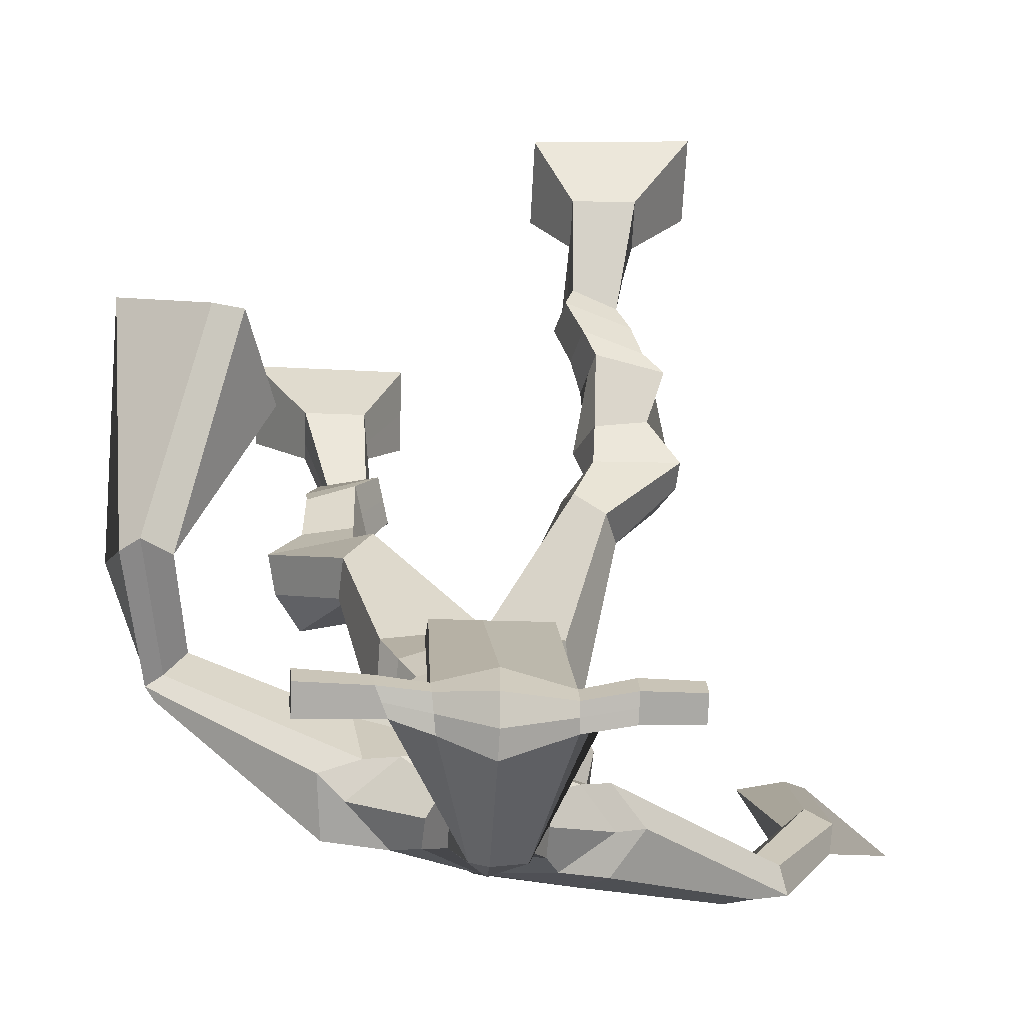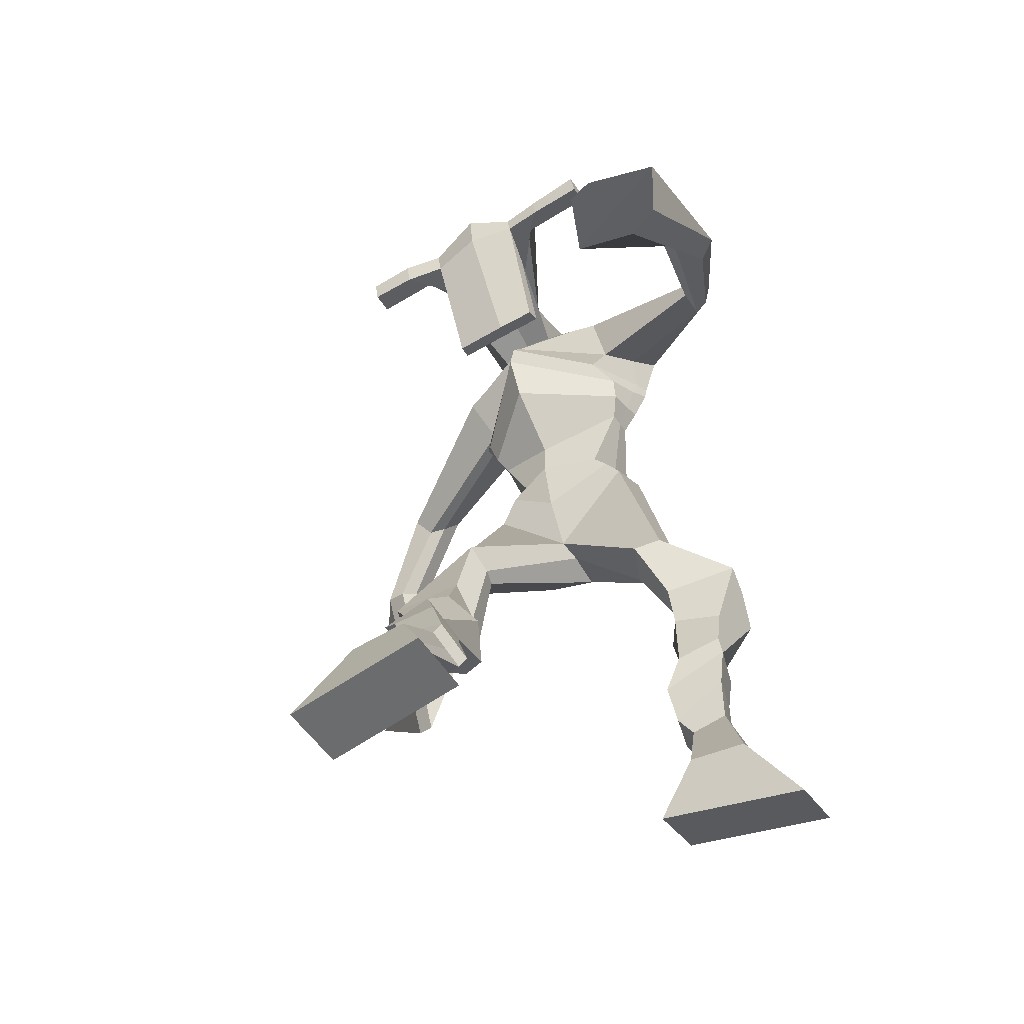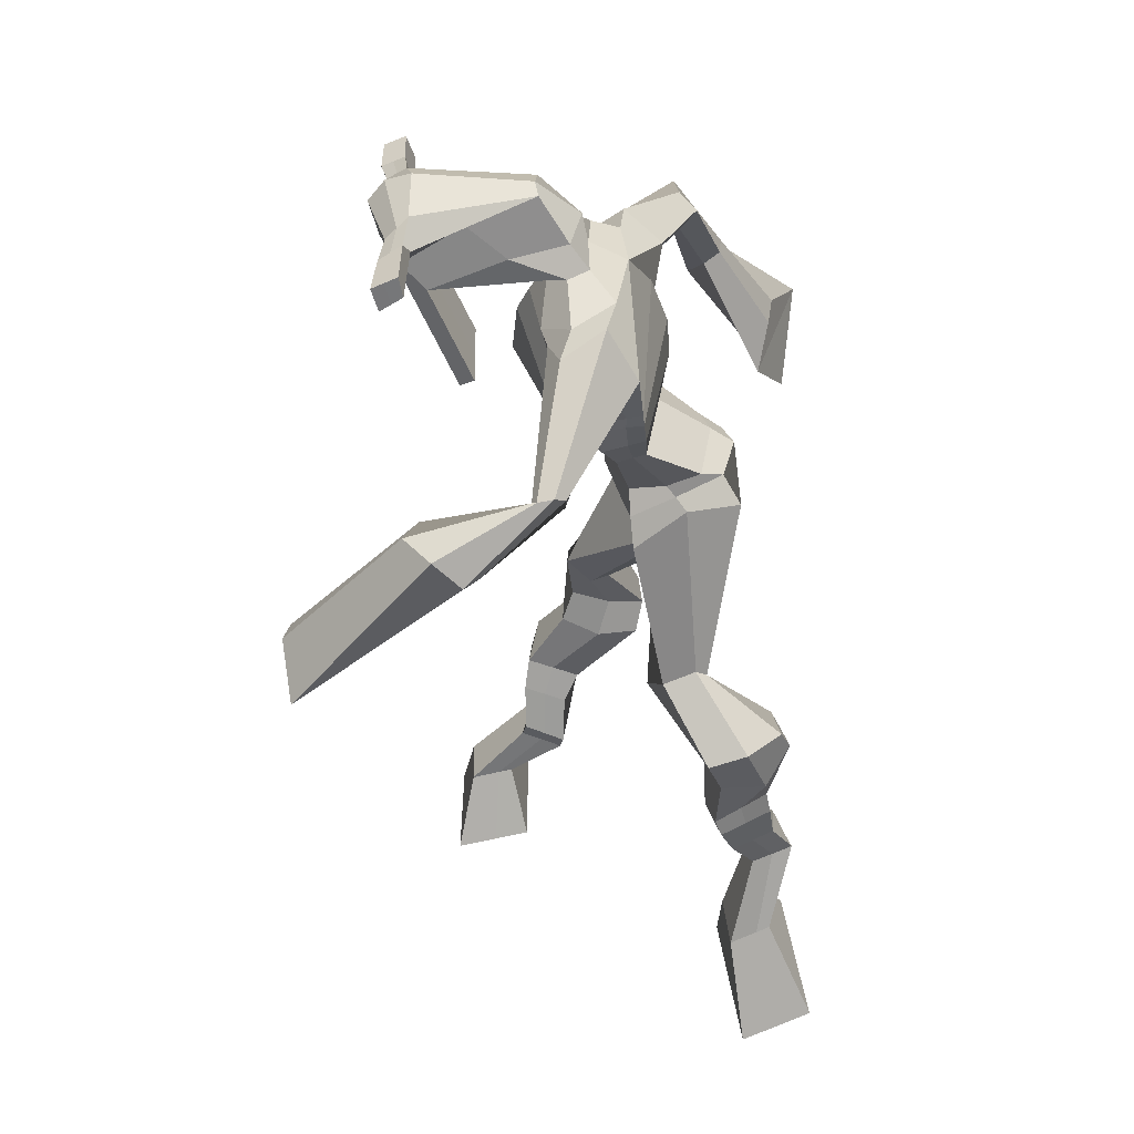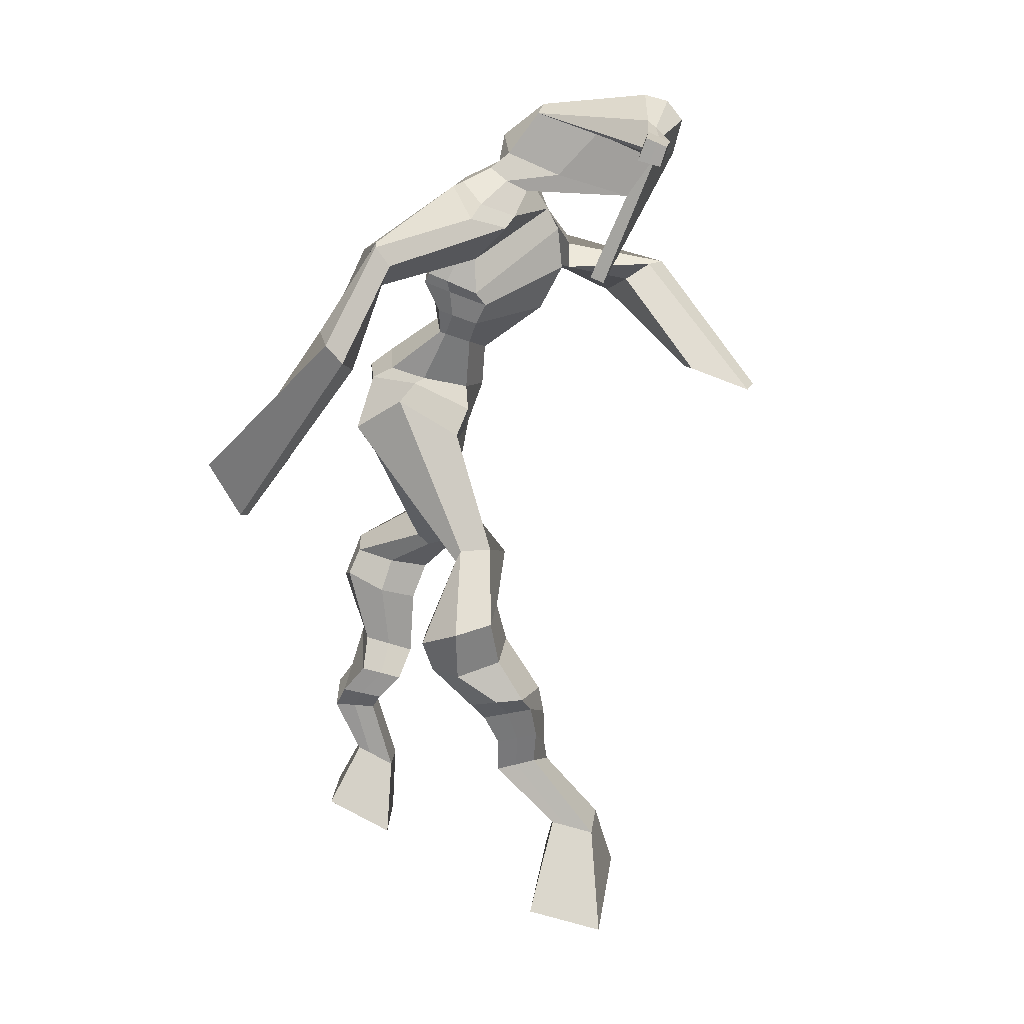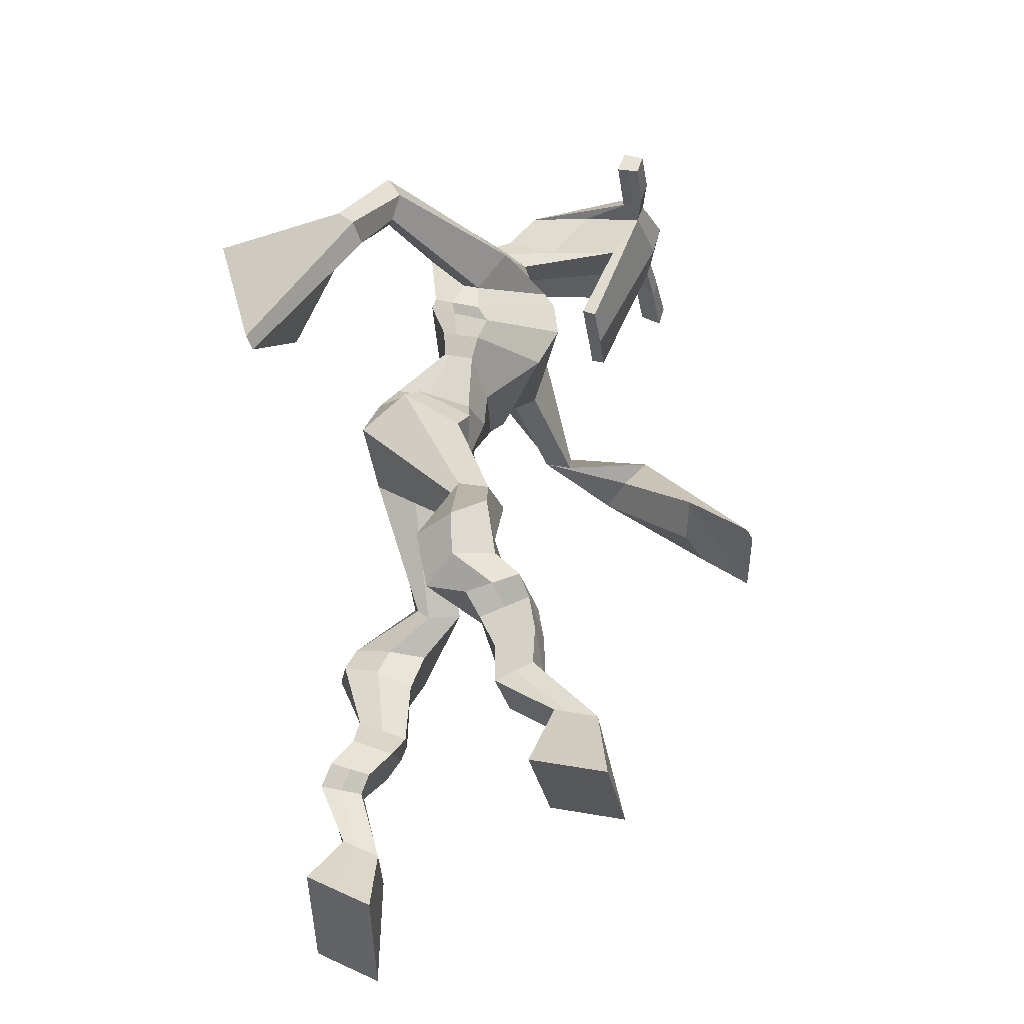
<metadata>
{"format":"obj","ext":"obj","renderer":"f3d","projection":"perspective","resolution":1024,"background":"white","views":[{"elev":37.6,"azim":177.1,"up":"+Z"},{"elev":-61.2,"azim":25.8,"up":"+Y"},{"elev":35.0,"azim":84.2,"up":"+Y"},{"elev":16.0,"azim":-87.6,"up":"+Y"},{"elev":-33.7,"azim":-86.2,"up":"+Y"}]}
</metadata>
<code>
o g
v 0.2898 0.4482 0.5733
v 0.3365 0.3531 0.5532
v 0.2859 0.4335 0.6349
v 0.3294 0.327 0.662
v 0.208 0.4455 0.5664
v 0.1292 0.3263 0.5333
v 0.204 0.4304 0.6288
v 0.1221 0.3002 0.6421
v 0.3039 0.5025 0.4956
v 0.2906 0.5227 0.5544
v 0.2484 0.5193 0.4771
v 0.2351 0.5408 0.5347
v 0.3147 0.5233 0.492
v 0.3015 0.5443 0.5499
v 0.2348 0.5717 0.4778
v 0.2207 0.5912 0.5387
v 0.2974 0.589 0.4879
v 0.2833 0.6085 0.5489
v 0.2264 0.6161 0.4562
v 0.2092 0.6379 0.5309
v 0.2872 0.6304 0.4666
v 0.27 0.6523 0.5413
v 0.2025 0.6464 0.4365
v 0.184 0.6631 0.5181
v 0.2782 0.7037 0.3738
v 0.2766 0.7336 0.4886
v 0.2502 0.6881 0.3724
v 0.209 0.7163 0.48
v 0.262 0.7484 0.3624
v 0.2819 0.7873 0.4737
v 0.1992 0.7496 0.3608
v 0.1738 0.7903 0.4695
v 0.3185 0.8415 0.4228
v 0.3121 0.8679 0.4852
v 0.2649 0.8645 0.4094
v 0.2729 0.8822 0.4638
v 0.4313 0.9994 0.2672
v 0.4245 0.9787 0.368
v 0.3514 1.061 0.2479
v 0.333 1.053 0.408
v 0.5724 0.4195 0.214
v 0.5209 0.3372 0.1681
v 0.569 0.3905 0.2706
v 0.5154 0.2852 0.2673
v 0.6539 0.4113 0.2131
v 0.7266 0.2963 0.158
v 0.6507 0.3811 0.2702
v 0.7211 0.2444 0.2572
v 0.5558 0.5083 0.1773
v 0.5688 0.4991 0.2401
v 0.6106 0.5324 0.1775
v 0.6201 0.5158 0.2373
v 0.5409 0.5411 0.1938
v 0.551 0.5243 0.2538
v 0.621 0.5742 0.2098
v 0.632 0.5539 0.2711
v 0.5405 0.5808 0.2276
v 0.5515 0.5606 0.2889
v 0.6322 0.623 0.2185
v 0.6473 0.5967 0.2922
v 0.5683 0.6285 0.2327
v 0.5818 0.602 0.3067
v 0.6317 0.6566 0.2252
v 0.6464 0.6219 0.3017
v 0.5854 0.7414 0.2015
v 0.5849 0.6997 0.3125
v 0.6141 0.7305 0.1917
v 0.6524 0.6909 0.297
v 0.5958 0.78 0.2183
v 0.5859 0.7561 0.334
v 0.6577 0.7884 0.2146
v 0.6937 0.7648 0.324
v 0.5469 0.8243 0.3255
v 0.5585 0.818 0.3945
v 0.5979 0.8564 0.315
v 0.5966 0.8434 0.3774
v 0.5236 1.094 0.2638
v 0.5528 1.05 0.4176
v 0.4533 1.446 0.4181
v 0.432 1.4 0.5487
v 0.3433 1.412 0.3567
v 0.3286 1.336 0.4391
v 0.642 1.371 0.426
v 0.5834 1.298 0.5155
v 0.367 1.45 0.4186
v 0.3408 1.401 0.4998
v 0.3116 1.45 0.4074
v 0.3063 1.387 0.4879
v 0.1754 1.374 0.284
v 0.135 1.328 0.3133
v 0.1442 1.389 0.3051
v 0.1119 1.359 0.3273
v 0.08895 1.26 0.2326
v 0.06218 1.216 0.2761
v 0.0706 1.271 0.2289
v 0.02979 1.232 0.2655
v 0.06689 1.123 0.1482
v 0.0492 1 0.1186
v 0.02014 1.135 0.1358
v 0.02396 1.007 0.1117
v 0.5468 1.434 0.4451
v 0.5319 1.393 0.5424
v 0.6203 1.438 0.4661
v 0.5729 1.39 0.5373
v 0.7831 1.289 0.5342
v 0.7601 1.252 0.577
v 0.7962 1.3 0.5502
v 0.7853 1.289 0.5778
v 0.8175 1.203 0.6449
v 0.7655 1.257 0.7176
v 0.8449 1.207 0.6692
v 0.7991 1.257 0.7407
v 0.7456 1.079 0.7842
v 0.6849 1.052 0.8905
v 0.7935 1.062 0.814
v 0.7197 1.055 0.9016
v 0.437 1.578 0.6995
v 0.4328 1.539 0.7579
v 0.3548 1.546 0.7032
v 0.353 1.524 0.7277
v 0.4969 1.546 0.7076
v 0.4993 1.516 0.7392
v 0.5024 1.442 0.6875
v 0.4356 1.446 0.6843
v 0.3621 1.43 0.6725
v 0.396 1.491 0.4885
v 0.4856 1.49 0.4992
v 0.4461 1.514 0.4792
v 0.5006 1.495 0.7327
v 0.353 1.495 0.7178
v 0.4668 1.552 0.5382
v 0.4453 1.562 0.5408
v 0.4305 1.488 0.7442
v 0.4045 1.552 0.5339
v 0.2264 1.533 0.6986
v 0.2242 1.52 0.7289
v 0.2243 1.491 0.7195
v 0.2266 1.5 0.6867
v 0.639 1.536 0.727
v 0.6365 1.52 0.7622
v 0.6383 1.489 0.7527
v 0.6406 1.508 0.7218
v 0.3562 1.215 0.3811
v 0.441 1.221 0.3707
v 0.5669 1.212 0.4046
v 0.5632 1.2 0.4443
v 0.4312 1.177 0.448
v 0.3504 1.201 0.4281
v 0.3443 1.251 0.381
v 0.5772 1.226 0.4662
v 0.3352 1.233 0.4392
v 0.4497 1.3 0.3593
v 0.5899 1.248 0.4081
v 0.4253 1.243 0.5375
v 0.5568 1.491 0.7426
v 0.5554 1.516 0.7502
v 0.5432 1.53 0.7174
v 0.5261 1.511 0.7076
v 0.2955 1.535 0.7026
v 0.2931 1.521 0.7355
v 0.2932 1.49 0.7252
v 0.3339 1.508 0.6946
v 0.4401 1.295 0.6443
v 0.4364 1.303 0.6237
v 0.362 1.302 0.6175
v 0.5024 1.303 0.6286
v 0.4983 1.294 0.6485
v 0.3621 1.293 0.6378
v 0.4392 1.44 0.5233
v 0.3813 1.47 0.4607
v 0.4813 1.437 0.5302
v 0.393 1.433 0.5165
v 0.5133 1.466 0.4762
v 0.446 1.473 0.4711
v 0.3309 1.298 0.3606
v 0.5806 1.259 0.4799
v 0.3276 1.263 0.455
v 0.4555 1.355 0.3643
v 0.6144 1.287 0.4147
v 0.4241 1.308 0.5715
v 0.3271 1.313 0.3671
v 0.5605 1.263 0.5228
v 0.3169 1.284 0.44
v 0.4569 1.416 0.3873
v 0.6183 1.305 0.4166
v 0.4276 1.368 0.5651
v 0.4408 1.17 0.2969
v 0.5304 1.153 0.3227
v 0.4282 1.117 0.4436
v 0.3715 1.153 0.3033
v 0.5116 1.123 0.4198
v 0.3816 1.122 0.4205
v 0.1259 0.3141 0.5839
v 0.2884 0.4437 0.5936
v 0.2067 0.4406 0.587
v 0.3332 0.341 0.6038
v 0.2969 0.5132 0.5253
v 0.2415 0.5303 0.5064
v 0.308 0.5339 0.5211
v 0.2277 0.5814 0.5082
v 0.2904 0.5988 0.5184
v 0.2178 0.627 0.4935
v 0.2786 0.6414 0.504
v 0.1932 0.6547 0.4773
v 0.3023 0.7191 0.436
v 0.1798 0.7016 0.4172
v 0.2838 0.7671 0.4176
v 0.1756 0.7709 0.4148
v 0.3236 0.836 0.4504
v 0.2601 0.8827 0.4178
v 0.429 0.991 0.3261
v 0.323 1.109 0.3193
v 0.7241 0.2722 0.2041
v 0.5715 0.41 0.2327
v 0.6529 0.4012 0.232
v 0.5183 0.313 0.2142
v 0.5627 0.5039 0.2087
v 0.6158 0.524 0.2075
v 0.5461 0.5328 0.2238
v 0.6265 0.5641 0.2404
v 0.546 0.5707 0.2583
v 0.6398 0.6098 0.2553
v 0.5751 0.6153 0.2697
v 0.639 0.6393 0.2635
v 0.56 0.7182 0.2604
v 0.6836 0.7157 0.2382
v 0.5796 0.7665 0.2758
v 0.6873 0.776 0.2671
v 0.5445 0.808 0.3436
v 0.6039 0.8678 0.332
v 0.5611 1.112 0.3458
v 0.3246 1.339 0.4144
v 0.6168 1.338 0.4642
v 0.3036 1.424 0.4498
v 0.2685 1.406 0.4364
v 0.1582 1.336 0.3048
v 0.1051 1.388 0.308
v 0.07858 1.236 0.2547
v 0.03558 1.257 0.2411
v 0.1207 1.068 0.1712
v -0.066 1.106 0.08525
v 0.5928 1.424 0.5087
v 0.6221 1.397 0.5259
v 0.7648 1.266 0.5337
v 0.8047 1.302 0.5734
v 0.7825 1.228 0.6779
v 0.8254 1.235 0.7068
v 0.6555 1.095 0.7917
v 0.8245 1.027 0.8929
v 0.4345 1.568 0.7345
v 0.3539 1.535 0.7154
v 0.4981 1.531 0.7234
v 0.482 1.47 0.5796
v 0.3891 1.458 0.5658
v 0.4849 1.523 0.6355
v 0.3776 1.524 0.6257
v 0.2253 1.527 0.7137
v 0.2255 1.496 0.7031
v 0.6378 1.528 0.7446
v 0.6395 1.498 0.7372
v 0.5651 1.207 0.4225
v 0.3551 1.212 0.3902
v 0.5845 1.239 0.4318
v 0.341 1.245 0.4022
v 0.5415 1.501 0.7251
v 0.5493 1.523 0.7338
v 0.3135 1.499 0.7099
v 0.2943 1.528 0.719
v 0.3769 1.45 0.4862
v 0.5083 1.45 0.5051
v 0.6003 1.277 0.437
v 0.3304 1.283 0.3989
v 0.6095 1.296 0.4373
v 0.3236 1.302 0.3952
v 0.3667 1.138 0.3545
v 0.5275 1.134 0.3701
v 0.44 1.145 0.2624
v 0.5146 1.139 0.289
v 0.4255 1.041 0.4157
v 0.3854 1.135 0.271
v 0.5315 1.09 0.4198
v 0.3628 1.089 0.4243
v 0.5409 1.124 0.3586
v 0.3479 1.133 0.3412
f 1 5 11 9
f 4 3 7 8
f 193 195 5 6
f 193 196 4 8
f 196 194 3 4
f 6 5 1 2
f 198 12 16 200
f 7 3 10 12
f 195 7 12 198
f 194 1 9 197
f 200 16 20 202
f 12 10 14 16
f 9 11 15 13
f 197 9 13 199
f 20 18 22 24
f 16 14 18 20
f 13 15 19 17
f 199 13 17 201
f 21 23 27 25
f 17 19 23 21
f 201 17 21 203
f 202 20 24 204
f 206 28 32 208
f 203 21 25 205
f 204 24 28 206
f 24 22 26 28
f 29 31 35 33
f 28 26 30 32
f 25 27 31 29
f 205 25 29 207
f 209 33 37 211
f 207 29 33 209
f 208 32 36 210
f 32 30 34 36
f 185 184 79 83
f 210 36 40 212
f 36 34 38 40
f 33 35 39 37
f 41 49 51 45
f 44 48 47 43
f 213 46 45 215
f 213 48 44 216
f 216 44 43 214
f 46 42 41 45
f 218 220 56 52
f 47 52 50 43
f 215 218 52 47
f 214 217 49 41
f 220 222 60 56
f 52 56 54 50
f 49 53 55 51
f 217 219 53 49
f 60 64 62 58
f 56 60 58 54
f 53 57 59 55
f 219 221 57 53
f 61 65 67 63
f 57 61 63 59
f 221 223 61 57
f 222 224 64 60
f 226 228 72 68
f 223 225 65 61
f 224 226 68 64
f 64 68 66 62
f 69 73 75 71
f 68 72 70 66
f 65 69 71 67
f 225 227 69 65
f 229 211 37 73
f 227 229 73 69
f 228 230 76 72
f 72 76 74 70
f 184 181 81 79
f 230 231 78 76
f 76 78 38 74
f 73 37 77 75
f 268 159 135 257
f 133 129 122 118
f 186 182 84 80
f 274 183 82 232
f 273 185 83 233
f 183 186 80 82
f 234 235 88 86
f 82 88 92 90
f 82 80 86 88
f 79 81 87 85
f 90 92 96 94
f 235 87 91 237
f 232 82 90 236
f 87 81 89 91
f 95 93 97 99
f 236 90 94 238
f 91 89 93 95
f 237 91 95 239
f 240 98 100 241
f 239 95 99 241
f 94 96 100 98
f 238 94 98 240
f 242 102 104 243
f 83 79 101 103
f 80 84 104 102
f 104 84 106 108
f 108 106 110 112
f 83 103 107 105
f 233 83 105 244
f 243 104 108 245
f 109 111 115 113
f 245 108 112 247
f 105 107 111 109
f 244 105 109 246
f 248 113 115 249
f 246 109 113 248
f 112 110 114 116
f 247 112 116 249
f 250 117 119 251
f 250 118 122 252
f 156 155 141 140
f 131 132 117 121
f 132 134 119 117
f 130 133 118 120
f 172 169 124 125
f 174 170 126 128
f 173 174 128 127
f 270 173 127 253
f 169 171 123 124
f 269 172 125 254
f 129 133 163 167
f 128 126 134 132
f 127 128 132 131
f 253 127 131 255
f 130 125 165 168
f 254 125 130 256
f 258 137 136 257
f 161 160 136 137
f 267 161 137 258
f 159 162 138 135
f 260 142 139 259
f 158 157 139 142
f 266 156 140 259
f 265 158 142 260
f 192 189 147 148
f 276 188 145 261
f 275 192 148 262
f 189 191 146 147
f 187 190 143 144
f 188 187 144 145
f 148 147 154 151
f 261 145 153 263
f 262 148 151 264
f 147 146 150 154
f 144 143 149 152
f 145 144 152 153
f 255 131 158 265
f 252 122 156 266
f 131 121 157 158
f 122 129 155 156
f 119 134 162 159
f 256 130 161 267
f 130 120 160 161
f 251 119 159 268
f 165 164 163 168
f 164 166 167 163
f 133 130 168 163
f 123 129 167 166
f 124 123 166 164
f 125 124 164 165
f 234 86 172 269
f 80 102 171 169
f 242 101 173 270
f 101 79 174 173
f 79 85 170 174
f 86 80 169 172
f 151 154 180 177
f 263 153 179 271
f 264 151 177 272
f 154 150 176 180
f 152 149 175 178
f 153 152 178 179
f 177 180 186 183
f 271 179 185 273
f 272 177 183 274
f 180 176 182 186
f 178 175 181 184
f 179 178 184 185
f 278 277 187 188
f 277 280 190 187
f 279 281 191 189
f 284 282 192 275
f 283 278 188 276
f 282 279 189 192
f 281 283 276 191
f 280 284 275 190
f 175 272 274 181
f 176 271 273 182
f 149 264 272 175
f 150 263 271 176
f 102 242 270 171
f 85 234 269 170
f 120 251 268 160
f 134 256 267 162
f 121 252 266 157
f 129 255 265 155
f 143 262 264 149
f 146 261 263 150
f 190 275 262 143
f 191 276 261 146
f 155 265 260 141
f 157 266 259 139
f 141 260 259 140
f 162 267 258 138
f 138 258 257 135
f 126 254 256 134
f 123 253 255 129
f 170 269 254 126
f 171 270 253 123
f 117 250 252 121
f 118 250 251 120
f 111 247 249 115
f 110 246 248 114
f 114 248 249 116
f 106 244 246 110
f 107 245 247 111
f 103 243 245 107
f 84 233 244 106
f 101 242 243 103
f 93 238 240 97
f 96 239 241 100
f 97 240 241 99
f 92 237 239 96
f 89 236 238 93
f 81 232 236 89
f 88 235 237 92
f 85 87 235 234
f 182 273 233 84
f 181 274 232 81
f 160 268 257 136
f 75 77 231 230
f 71 75 230 228
f 70 74 229 227
f 74 38 211 229
f 66 70 227 225
f 63 67 226 224
f 62 66 225 223
f 67 71 228 226
f 59 63 224 222
f 58 62 223 221
f 54 58 221 219
f 50 54 219 217
f 55 59 222 220
f 43 50 217 214
f 45 51 218 215
f 51 55 220 218
f 42 216 214 41
f 46 213 216 42
f 48 213 215 47
f 35 210 212 39
f 31 208 210 35
f 30 207 209 34
f 34 209 211 38
f 26 205 207 30
f 23 204 206 27
f 22 203 205 26
f 27 206 208 31
f 19 202 204 23
f 18 201 203 22
f 14 199 201 18
f 10 197 199 14
f 15 200 202 19
f 3 194 197 10
f 5 195 198 11
f 11 198 200 15
f 2 1 194 196
f 6 2 196 193
f 8 7 195 193
f 39 212 284 280
f 78 231 283 281
f 40 38 279 282
f 231 77 278 283
f 212 40 282 284
f 38 78 281 279
f 37 39 280 277
f 77 37 277 278

</code>
